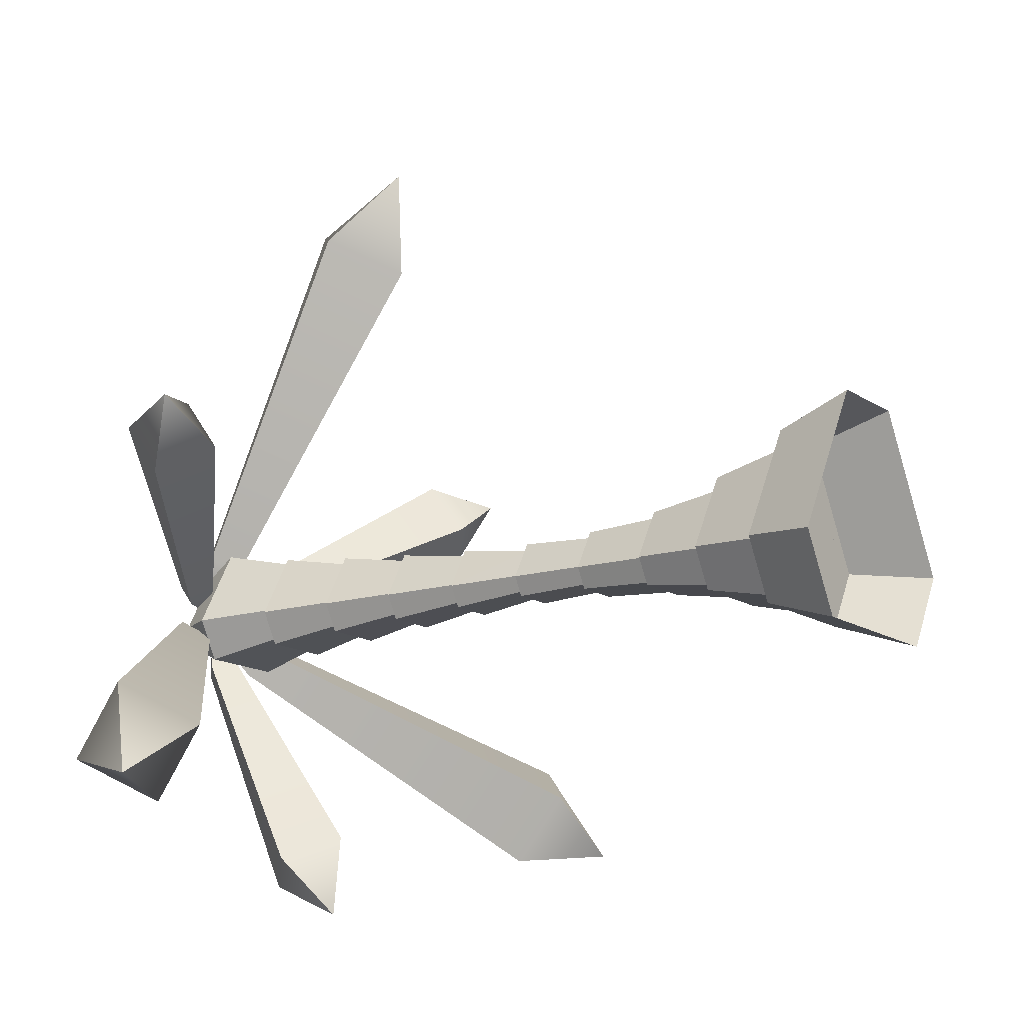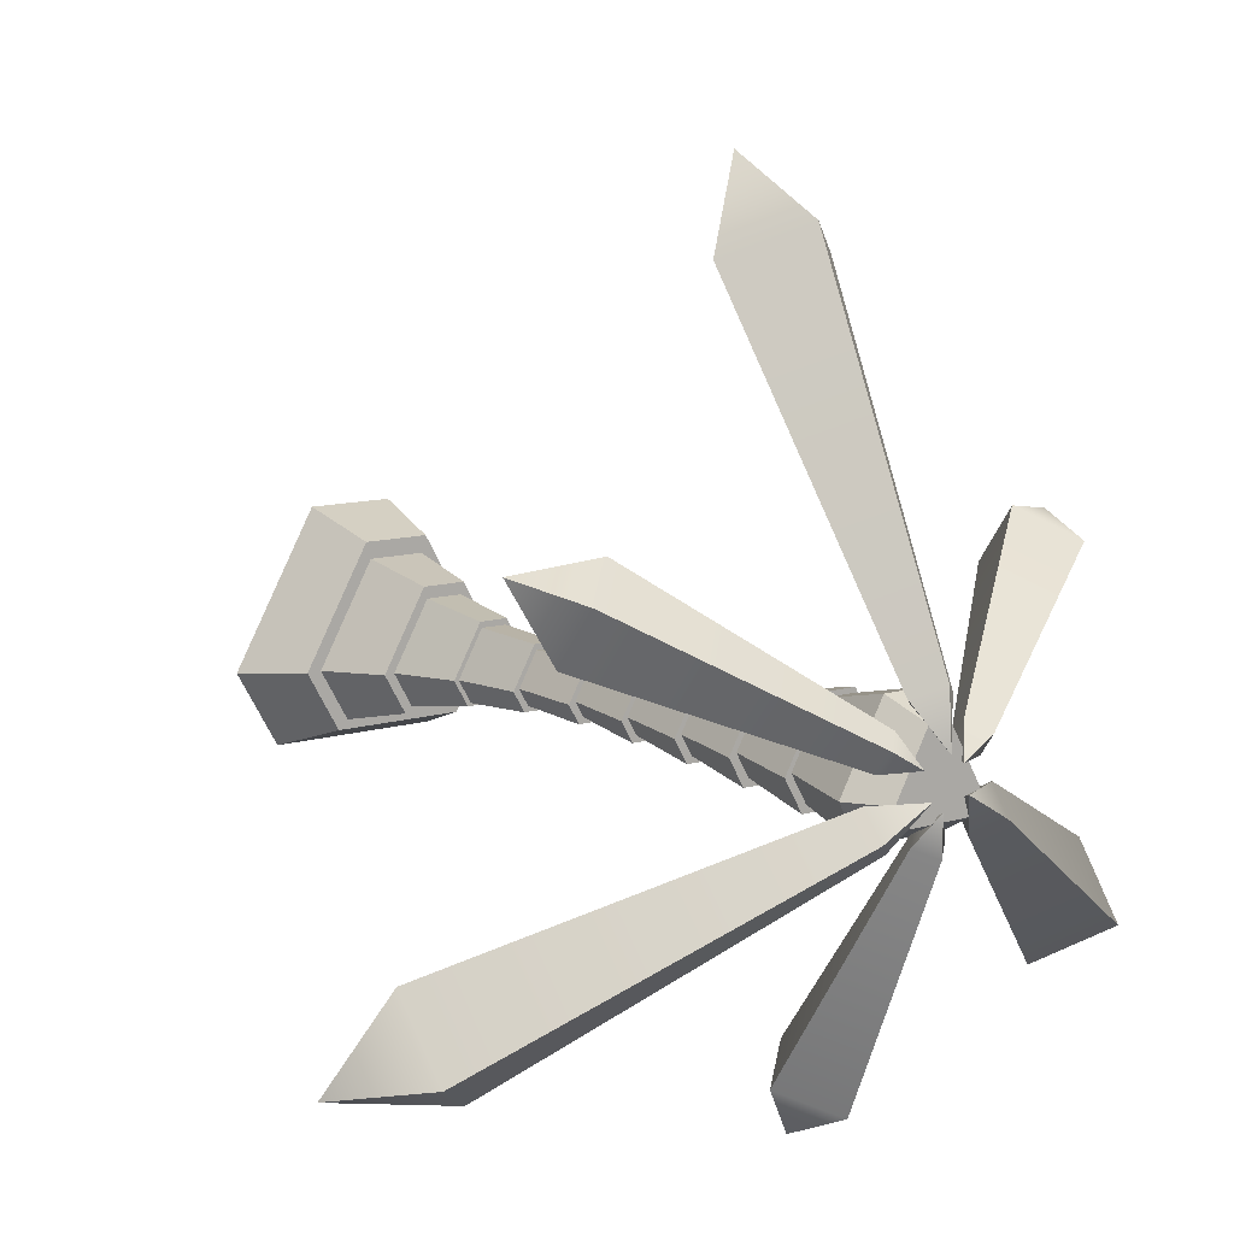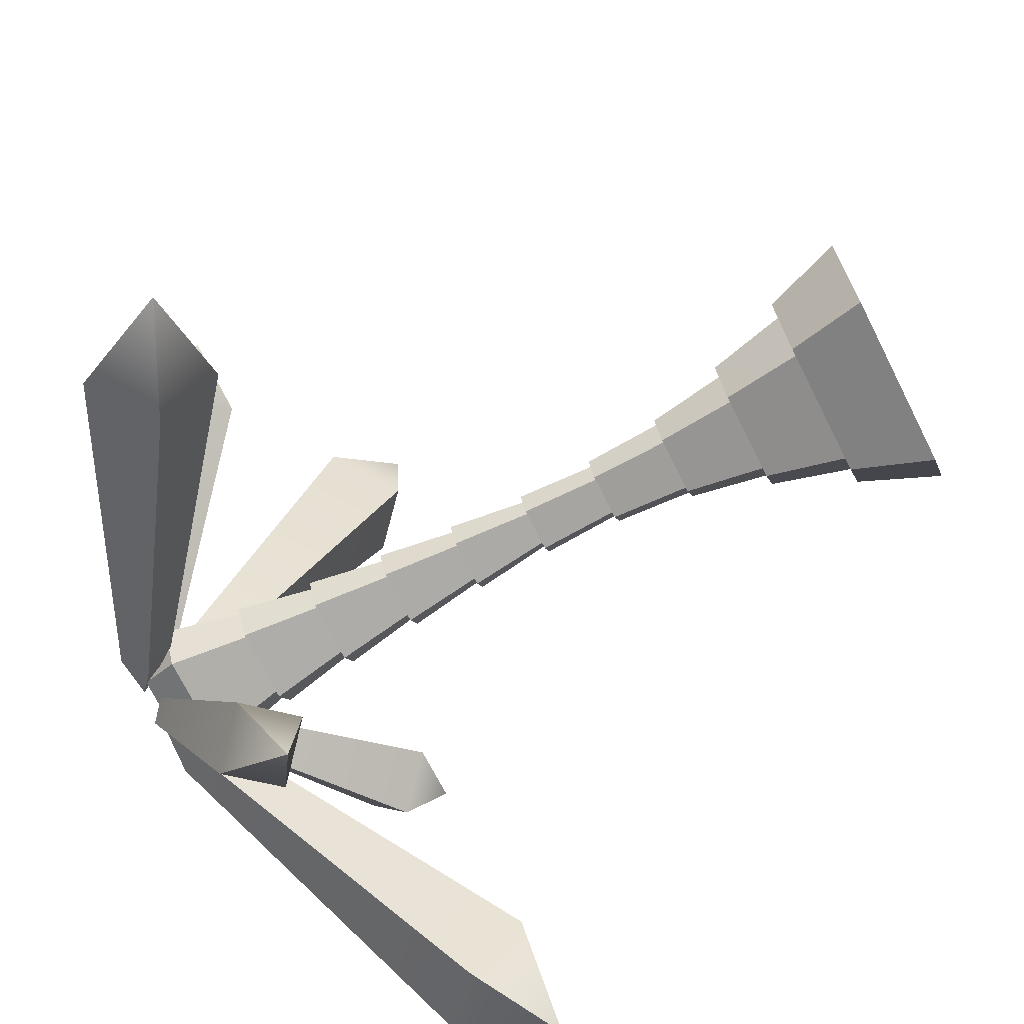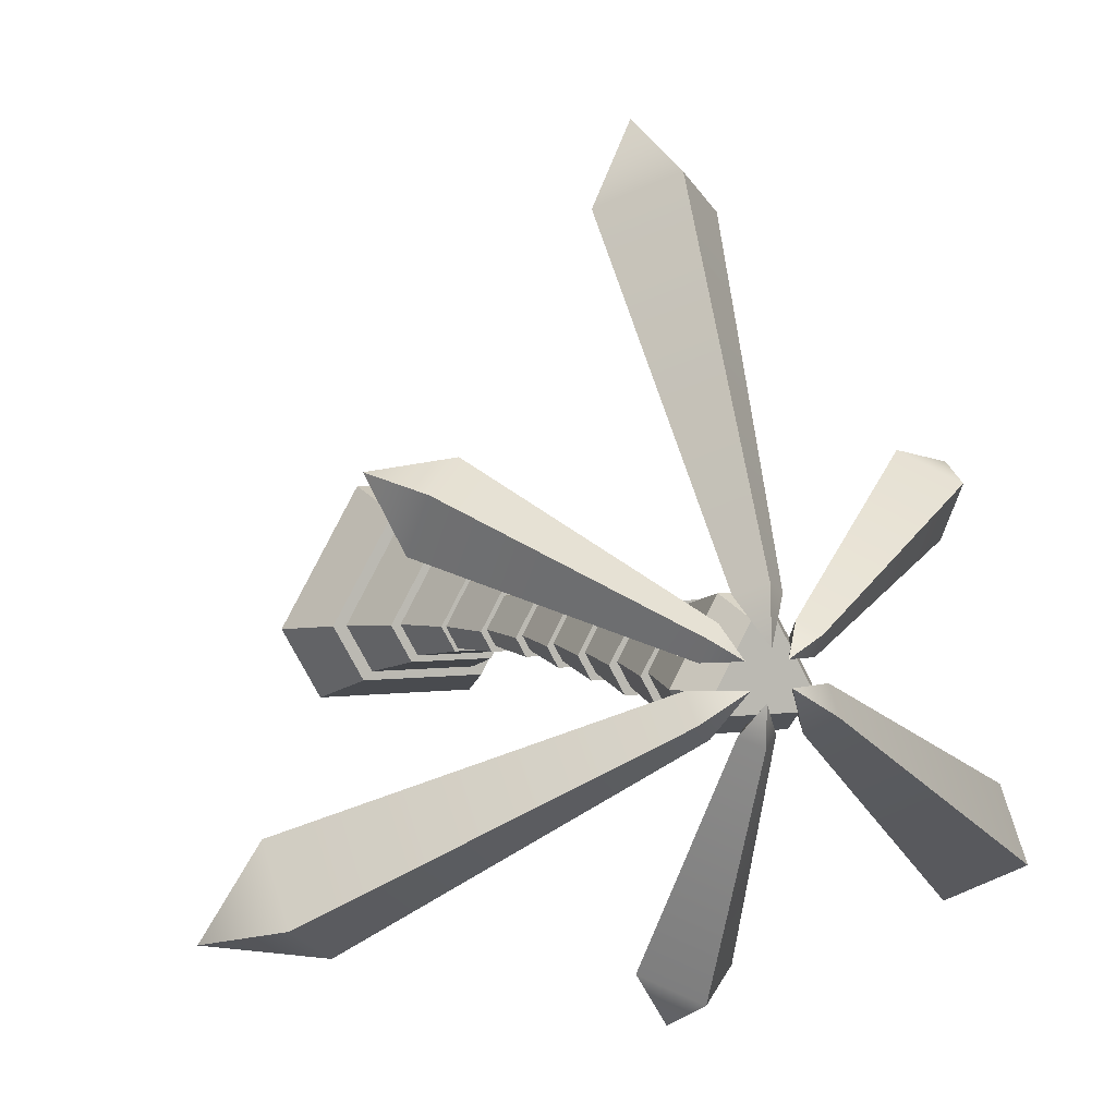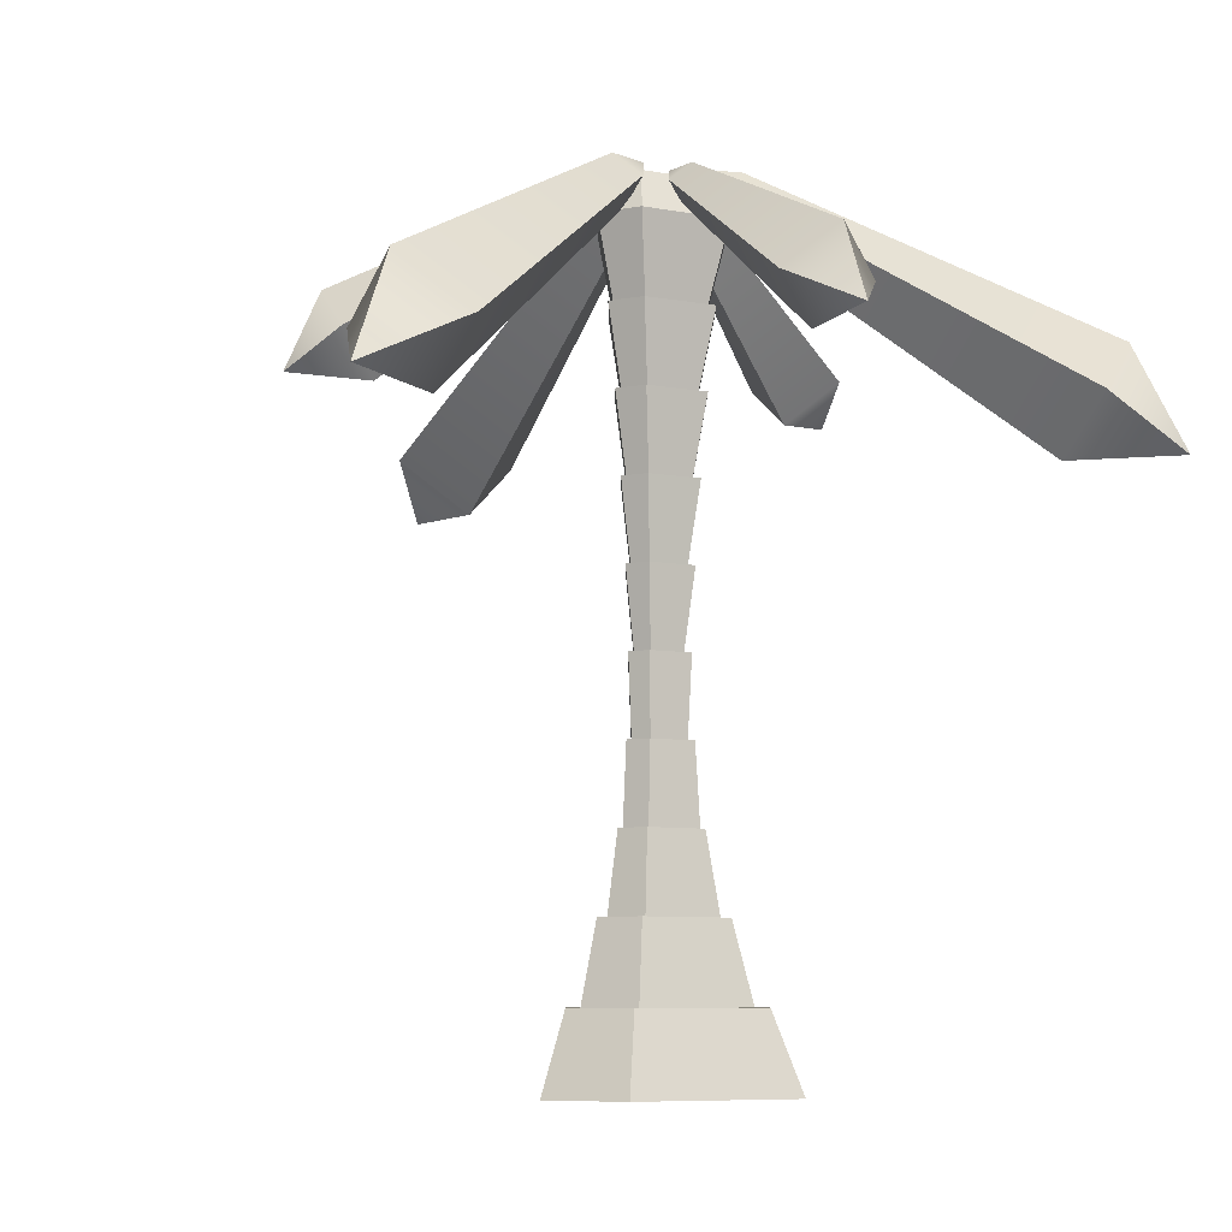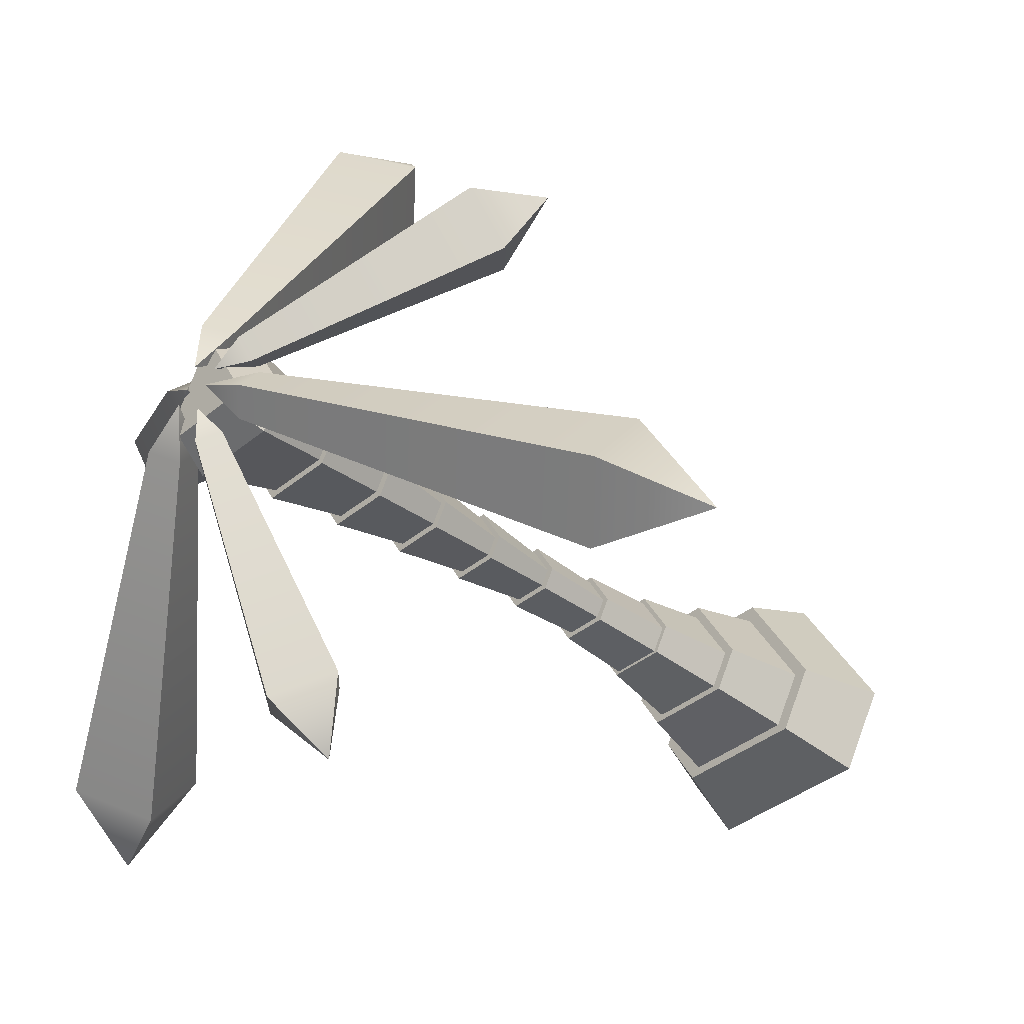
<metadata>
{"format":"obj","ext":"obj","renderer":"f3d","projection":"perspective","resolution":1024,"background":"white","views":[{"elev":-13.9,"azim":-55.7,"up":"+Z"},{"elev":10.3,"azim":141.7,"up":"+Z"},{"elev":-72.4,"azim":-63.3,"up":"+Z"},{"elev":4.0,"azim":154.7,"up":"+Z"},{"elev":-7.0,"azim":30.0,"up":"+Y"},{"elev":-37.9,"azim":-133.6,"up":"+Z"}]}
</metadata>
<code>
o enemyTreeAlt_palm
v 0 0.2 0
v 0.225 0 -0.2642
v 0.3376 0 -0.06933
v 0.2621 0.2 -0.04754
v 0.1747 0.2 -0.1988
v -0.3376 0 -0.06933
v -0.225 0 -0.2642
v -0.1747 0.2 -0.1988
v -0.2621 0.2 -0.04754
v 0.1125 -0 0.3205
v -0.1125 -0 0.3205
v -0.08735 0.2 0.2551
v 0.08735 0.2 0.2551
v 0.048 2.071 -0.137
v 0 2.029 -0.113
v 0 1.654 -0.8591
v 0 2.113 -0.161
v -0.048 2.071 -0.137
v 0.123 1.739 -0.7113
v -0 1.846 -0.7728
v -0.123 1.739 -0.7113
v -0 1.633 -0.6498
v -1e-06 2.115 -0.06122
v -0.1157 2.071 -0.1392
v -0.1199 2.017 -0.06936
v -1.064 1.46 -0.6142
v -0.1741 2.125 -0.1006
v -0.1783 2.071 -0.03084
v -0.7959 1.585 -0.6447
v -0.9454 1.724 -0.546
v -0.9562 1.585 -0.3671
v -0.8066 1.446 -0.4658
v -0.05081 2.135 -0.02947
v -0.143 2.071 0.02743
v -0.09821 2.029 0.057
v -0.7443 1.654 0.43
v -0.1398 2.113 0.081
v -0.095 2.071 0.1106
v -0.6779 1.739 0.2496
v -0.6697 1.846 0.3869
v -0.5549 1.739 0.4627
v -0.5631 1.633 0.3254
v -0.05337 2.115 0.03111
v -0.06254 2.071 0.17
v -0 2.017 0.1387
v -2e-06 1.46 1.228
v -0 2.125 0.2013
v 0.06254 2.071 0.17
v -0.1603 1.585 1.012
v -2e-06 1.724 1.092
v 0.1603 1.585 1.012
v -2e-06 1.446 0.9317
v 1e-06 2.135 0.05893
v 0.095 2.071 0.1106
v 0.09821 2.029 0.057
v 0.7443 1.654 0.43
v 0.1398 2.113 0.081
v 0.143 2.071 0.02743
v 0.5549 1.739 0.4627
v 0.6697 1.846 0.3869
v 0.6779 1.739 0.2496
v 0.5631 1.633 0.3254
v 0.05338 2.115 0.03111
v 0.1783 2.071 -0.03084
v 0.1199 2.017 -0.06936
v 1.064 1.46 -0.6142
v 0.1741 2.125 -0.1006
v 0.1157 2.071 -0.1392
v 0.9562 1.585 -0.3671
v 0.9454 1.724 -0.546
v 0.7959 1.585 -0.6447
v 0.8066 1.446 -0.4658
v 0.05081 2.135 -0.02947
v 0.08388 1.8 -0.09267
v 0.1258 1.8 -0.02005
v 0.1766 2 -0.03472
v 0.1177 2 -0.1367
v -0.1258 1.8 -0.02005
v -0.08388 1.8 -0.09267
v -0.1177 2 -0.1367
v -0.1766 2 -0.03472
v 0.04194 1.8 0.1252
v -0.04194 1.8 0.1252
v -0.05885 2 0.1692
v 0.05886 2 0.1692
v 0.08886 2.1 -0.08665
v 4e-06 2.1 -0.002681
v -0.08886 2.1 -0.08665
v -0.1189 2.1 -0.03471
v -0.02999 2.1 0.1192
v 0.02999 2.1 0.1192
v 0.1188 2.1 -0.03472
v 4e-06 1.8 -0.00218
v 0.0682 1.6 -0.07534
v 0.1023 1.6 -0.0163
v 0.1436 1.8 -0.02823
v 0.09571 1.8 -0.1111
v -0.1023 1.6 -0.0163
v -0.06819 1.6 -0.07534
v -0.0957 1.8 -0.1111
v -0.1436 1.8 -0.02823
v 0.0341 1.6 0.1018
v -0.0341 1.6 0.1018
v -0.04784 1.8 0.1376
v 0.04786 1.8 0.1376
v 3e-06 1.6 -0.001866
v 0.05838 1.4 -0.0645
v 0.08755 1.4 -0.01396
v 0.1229 1.6 -0.02417
v 0.08194 1.6 -0.09511
v -0.08755 1.4 -0.01396
v -0.05838 1.4 -0.0645
v -0.08193 1.6 -0.09511
v -0.1229 1.6 -0.02417
v 0.02919 1.4 0.08715
v -0.02919 1.4 0.08715
v -0.04096 1.6 0.1178
v 0.04097 1.6 0.1178
v 2e-06 1.4 -0.001607
v 0.05026 1.2 -0.05552
v 0.07537 1.2 -0.01201
v 0.1058 1.4 -0.02081
v 0.07054 1.4 -0.08188
v -0.07537 1.2 -0.01201
v -0.05026 1.2 -0.05552
v -0.07053 1.4 -0.08188
v -0.1058 1.4 -0.02081
v 0.02513 1.2 0.07502
v -0.02513 1.2 0.07502
v -0.03526 1.4 0.1014
v 0.03527 1.4 0.1014
v 2e-06 1.2 -0.001403
v 0.04388 1 -0.04848
v 0.06581 1 -0.01049
v 0.09238 1.2 -0.01817
v 0.06159 1.2 -0.07149
v -0.06581 1 -0.01049
v -0.04388 1 -0.04848
v -0.06158 1.2 -0.07149
v -0.0924 1.2 -0.01817
v 0.02194 1 0.06551
v -0.02194 1 0.06551
v -0.03079 1.2 0.08853
v 0.03079 1.2 0.08853
v 1e-06 1 -0.000557
v 0.04917 0.8 -0.05544
v 0.07374 0.8 -0.01287
v 0.08369 1 -0.01574
v 0.0558 1 -0.06406
v -0.07374 0.8 -0.01287
v -0.04917 0.8 -0.05544
v -0.05579 1 -0.06406
v -0.08372 1 -0.01574
v 0.02459 0.8 0.07229
v -0.02459 0.8 0.07229
v -0.02789 1 0.08092
v 0.0279 1 0.08092
v 2e-06 0.8 -0.001231
v 0.06743 0.6 -0.07915
v 0.1011 0.6 -0.02077
v 0.08997 0.8 -0.01756
v 0.05998 0.8 -0.0695
v -0.1011 0.6 -0.02077
v -0.06743 0.6 -0.07915
v -0.05998 0.8 -0.0695
v -0.09 0.8 -0.01756
v 0.03372 0.6 0.09601
v -0.03372 0.6 0.09601
v -0.02999 0.8 0.08636
v 0.02999 0.8 0.08636
v 0 0.6 0
v 0.09795 0.4 -0.115
v 0.1469 0.4 -0.03018
v 0.114 0.6 -0.02069
v 0.07602 0.6 -0.08652
v -0.1469 0.4 -0.03018
v -0.09795 0.4 -0.115
v -0.07602 0.6 -0.08652
v -0.1141 0.6 -0.02069
v 0.04898 0.4 0.1395
v -0.04898 0.4 0.1395
v -0.03801 0.6 0.111
v 0.03801 0.6 0.111
v 0 0.4 0
v 0.1493 0.2 -0.1752
v 0.2239 0.2 -0.04599
v 0.1738 0.4 -0.03154
v 0.1159 0.4 -0.1319
v -0.2239 0.2 -0.04599
v -0.1493 0.2 -0.1752
v -0.1159 0.4 -0.1319
v -0.1738 0.4 -0.03154
v 0.07464 0.2 0.2125
v -0.07464 0.2 0.2125
v -0.05792 0.4 0.1692
v 0.05793 0.4 0.1692
f 5 7 8
f 5 2 7
f 9 11 12
f 9 6 11
f 13 3 4
f 13 10 3
f 1 5 8
f 1 4 5
f 1 13 4
f 1 8 9
f 1 9 12
f 1 12 13
f 3 5 4
f 3 2 5
f 7 9 8
f 7 6 9
f 11 13 12
f 11 10 13
f 14 22 19
f 14 15 22
f 19 22 16
f 15 14 23
f 20 18 17
f 20 21 18
f 16 21 20
f 17 18 23
f 15 21 22
f 15 18 21
f 22 21 16
f 18 15 23
f 17 19 20
f 17 14 19
f 20 19 16
f 14 17 23
f 24 32 29
f 24 25 32
f 29 32 26
f 25 24 33
f 30 28 27
f 30 31 28
f 26 31 30
f 27 28 33
f 25 31 32
f 25 28 31
f 32 31 26
f 27 29 30
f 27 24 29
f 30 29 26
f 24 27 33
f 28 25 33
f 34 42 39
f 34 35 42
f 39 42 36
f 35 34 43
f 40 38 37
f 40 41 38
f 36 41 40
f 37 38 43
f 35 41 42
f 35 38 41
f 42 41 36
f 38 35 43
f 37 39 40
f 37 34 39
f 40 39 36
f 34 37 43
f 44 52 49
f 44 45 52
f 49 52 46
f 45 44 53
f 50 48 47
f 50 51 48
f 46 51 50
f 47 48 53
f 45 51 52
f 45 48 51
f 52 51 46
f 47 49 50
f 47 44 49
f 50 49 46
f 44 47 53
f 48 45 53
f 54 62 59
f 54 55 62
f 59 62 56
f 55 54 63
f 60 58 57
f 60 61 58
f 56 61 60
f 57 58 63
f 55 61 62
f 55 58 61
f 62 61 56
f 58 55 63
f 57 59 60
f 57 54 59
f 60 59 56
f 54 57 63
f 64 72 69
f 64 65 72
f 69 72 66
f 65 64 73
f 70 68 67
f 70 71 68
f 66 71 70
f 67 68 73
f 65 71 72
f 65 68 71
f 72 71 66
f 67 69 70
f 67 64 69
f 70 69 66
f 64 67 73
f 68 65 73
f 77 79 80
f 77 74 79
f 81 83 84
f 81 78 83
f 85 75 76
f 85 82 75
f 87 86 88
f 87 92 86
f 87 91 92
f 87 88 89
f 87 89 90
f 87 90 91
f 75 77 76
f 75 74 77
f 79 81 80
f 79 78 81
f 83 85 84
f 83 82 85
f 77 88 86
f 77 80 88
f 81 90 89
f 81 84 90
f 85 92 91
f 85 76 92
f 76 86 92
f 76 77 86
f 80 89 88
f 80 81 89
f 84 91 90
f 84 85 91
f 97 99 100
f 97 94 99
f 101 103 104
f 101 98 103
f 105 95 96
f 105 102 95
f 93 97 100
f 93 96 97
f 93 105 96
f 93 100 101
f 93 101 104
f 93 104 105
f 95 97 96
f 95 94 97
f 99 101 100
f 99 98 101
f 103 105 104
f 103 102 105
f 110 112 113
f 110 107 112
f 114 116 117
f 114 111 116
f 118 108 109
f 118 115 108
f 106 110 113
f 106 109 110
f 106 118 109
f 106 113 114
f 106 114 117
f 106 117 118
f 108 110 109
f 108 107 110
f 112 114 113
f 112 111 114
f 116 118 117
f 116 115 118
f 123 125 126
f 123 120 125
f 127 129 130
f 127 124 129
f 131 121 122
f 131 128 121
f 119 123 126
f 119 122 123
f 119 131 122
f 119 126 127
f 119 127 130
f 119 130 131
f 121 123 122
f 121 120 123
f 125 127 126
f 125 124 127
f 129 131 130
f 129 128 131
f 136 138 139
f 136 133 138
f 140 142 143
f 140 137 142
f 144 134 135
f 144 141 134
f 132 136 139
f 132 135 136
f 132 144 135
f 132 139 140
f 132 140 143
f 132 143 144
f 134 136 135
f 134 133 136
f 138 140 139
f 138 137 140
f 142 144 143
f 142 141 144
f 149 151 152
f 149 146 151
f 153 155 156
f 153 150 155
f 157 147 148
f 157 154 147
f 145 149 152
f 145 148 149
f 145 157 148
f 145 152 153
f 145 153 156
f 145 156 157
f 147 149 148
f 147 146 149
f 151 153 152
f 151 150 153
f 155 157 156
f 155 154 157
f 162 164 165
f 162 159 164
f 166 168 169
f 166 163 168
f 170 160 161
f 170 167 160
f 158 162 165
f 158 161 162
f 158 170 161
f 158 165 166
f 158 166 169
f 158 169 170
f 160 162 161
f 160 159 162
f 164 166 165
f 164 163 166
f 168 170 169
f 168 167 170
f 175 177 178
f 175 172 177
f 179 181 182
f 179 176 181
f 183 173 174
f 183 180 173
f 171 175 178
f 171 174 175
f 171 183 174
f 171 178 179
f 171 179 182
f 171 182 183
f 173 175 174
f 173 172 175
f 177 179 178
f 177 176 179
f 181 183 182
f 181 180 183
f 188 190 191
f 188 185 190
f 192 194 195
f 192 189 194
f 196 186 187
f 196 193 186
f 184 188 191
f 184 187 188
f 184 196 187
f 184 191 192
f 184 192 195
f 184 195 196
f 186 188 187
f 186 185 188
f 190 192 191
f 190 189 192
f 194 196 195
f 194 193 196

</code>
